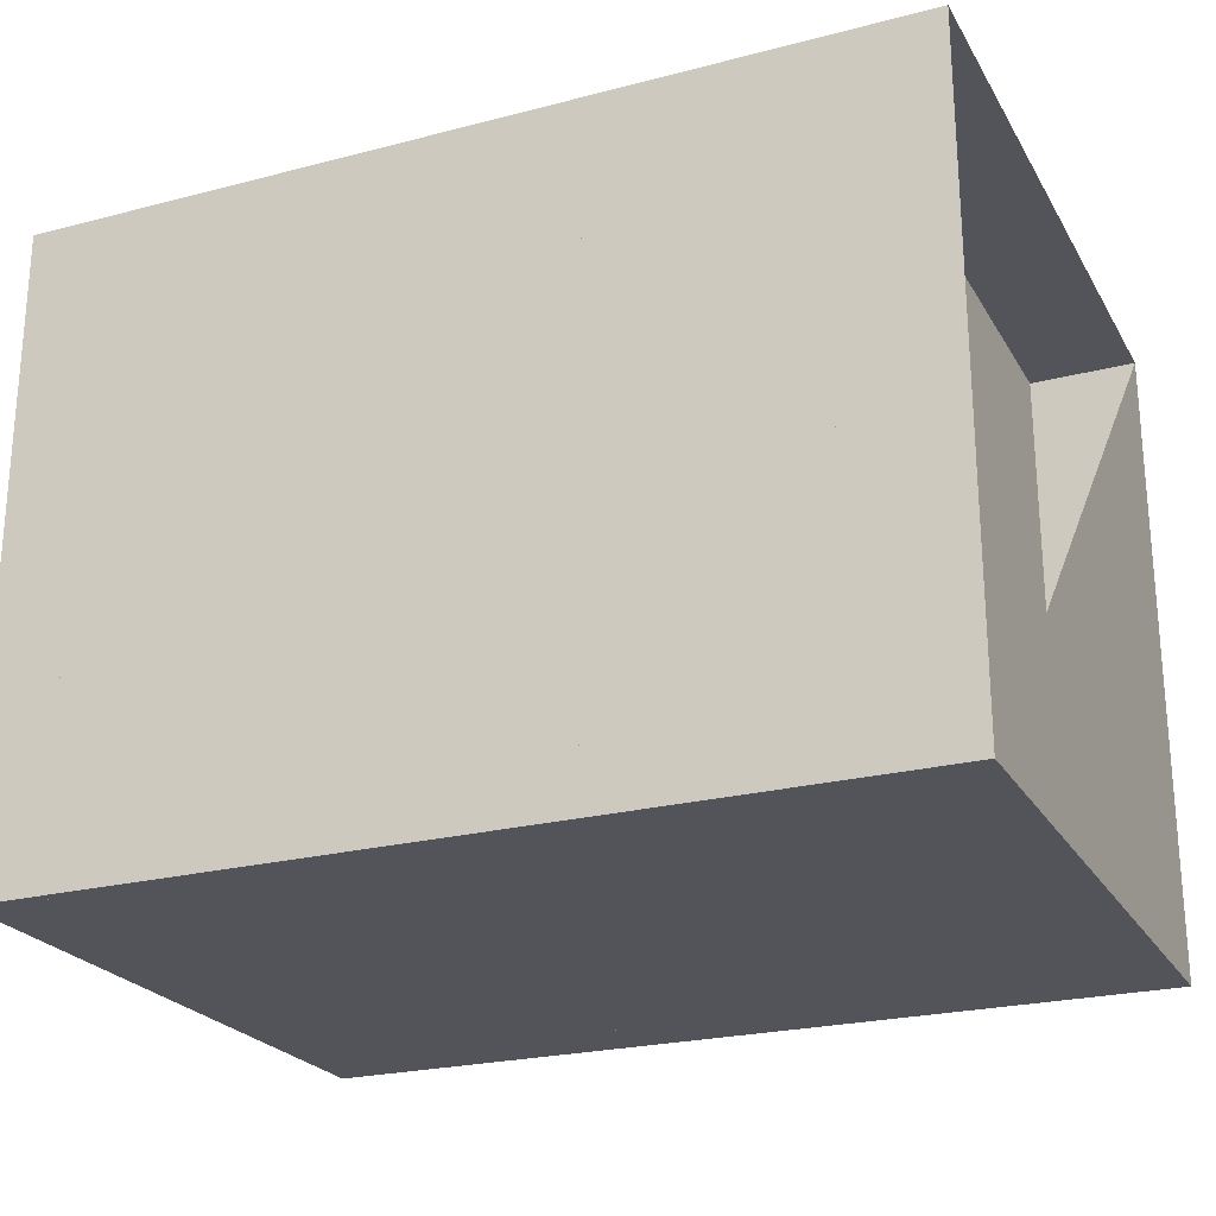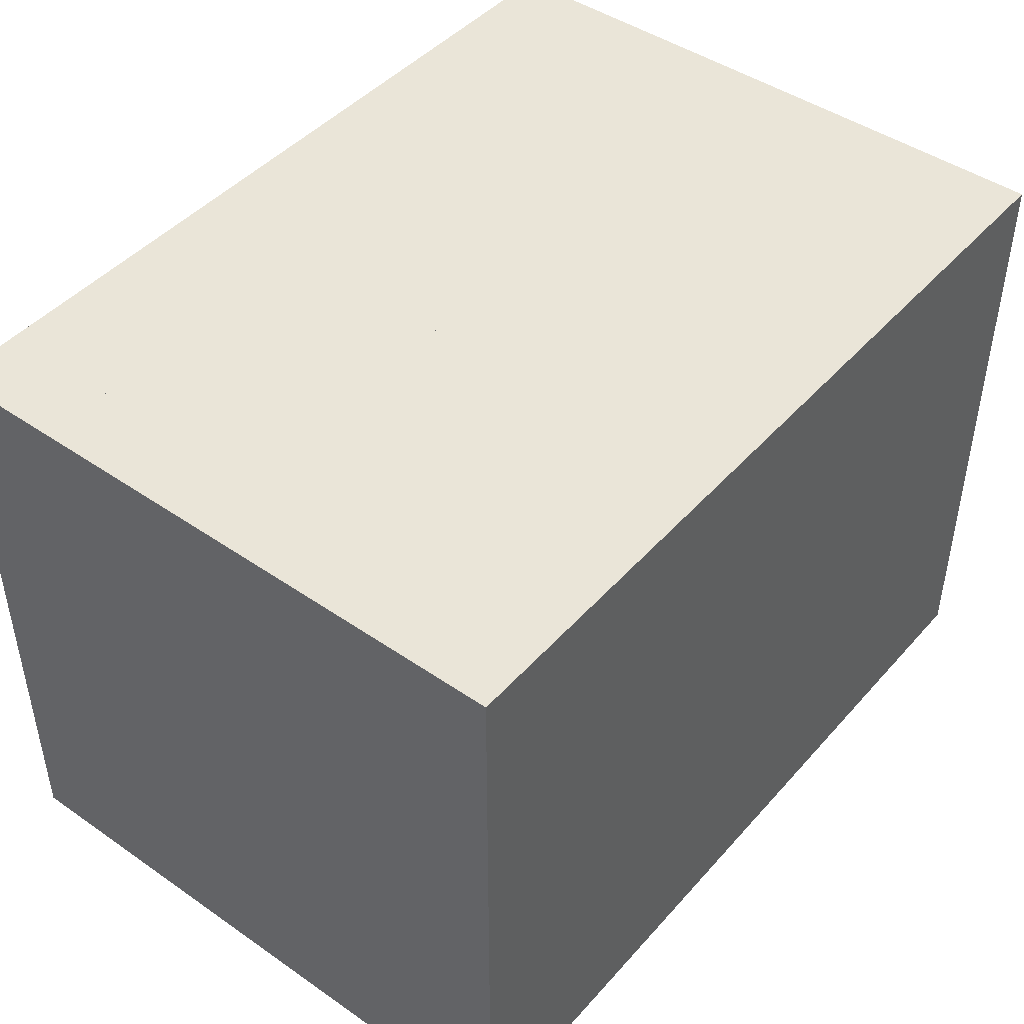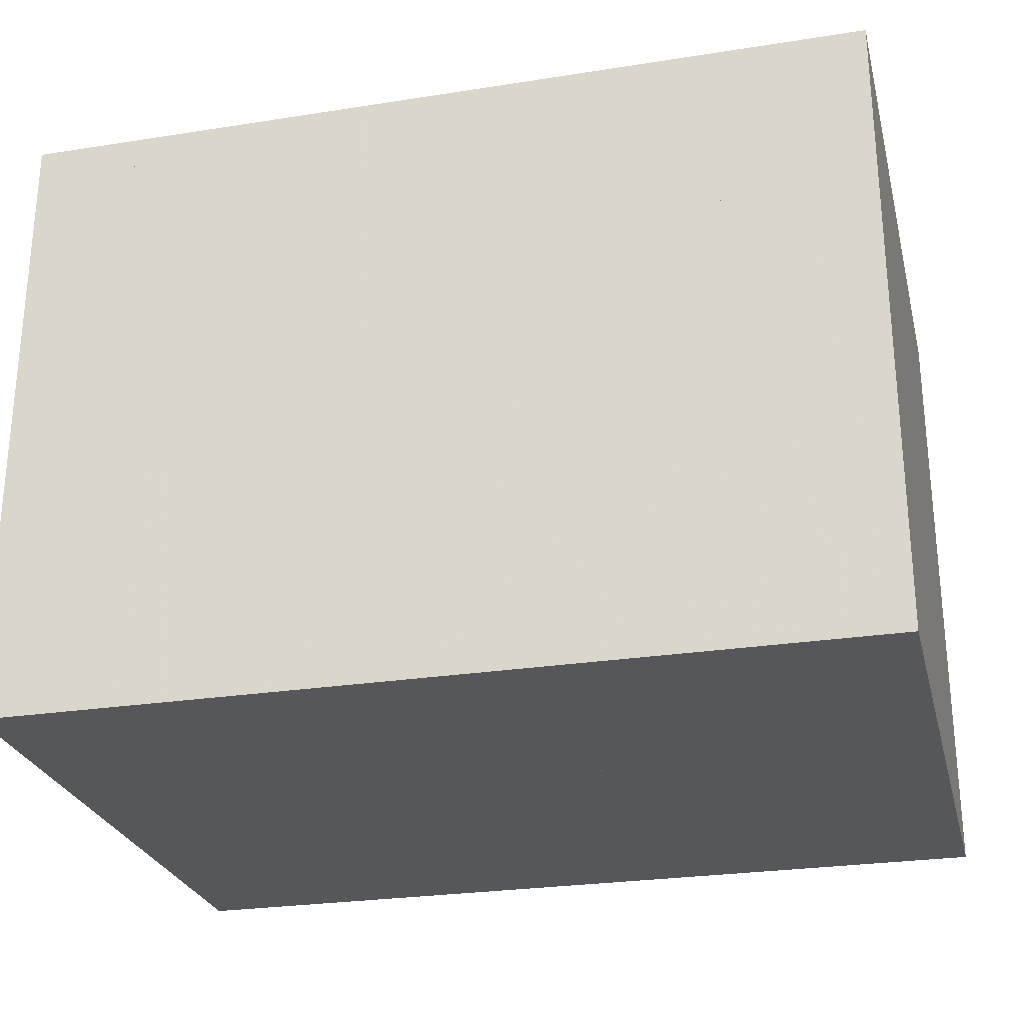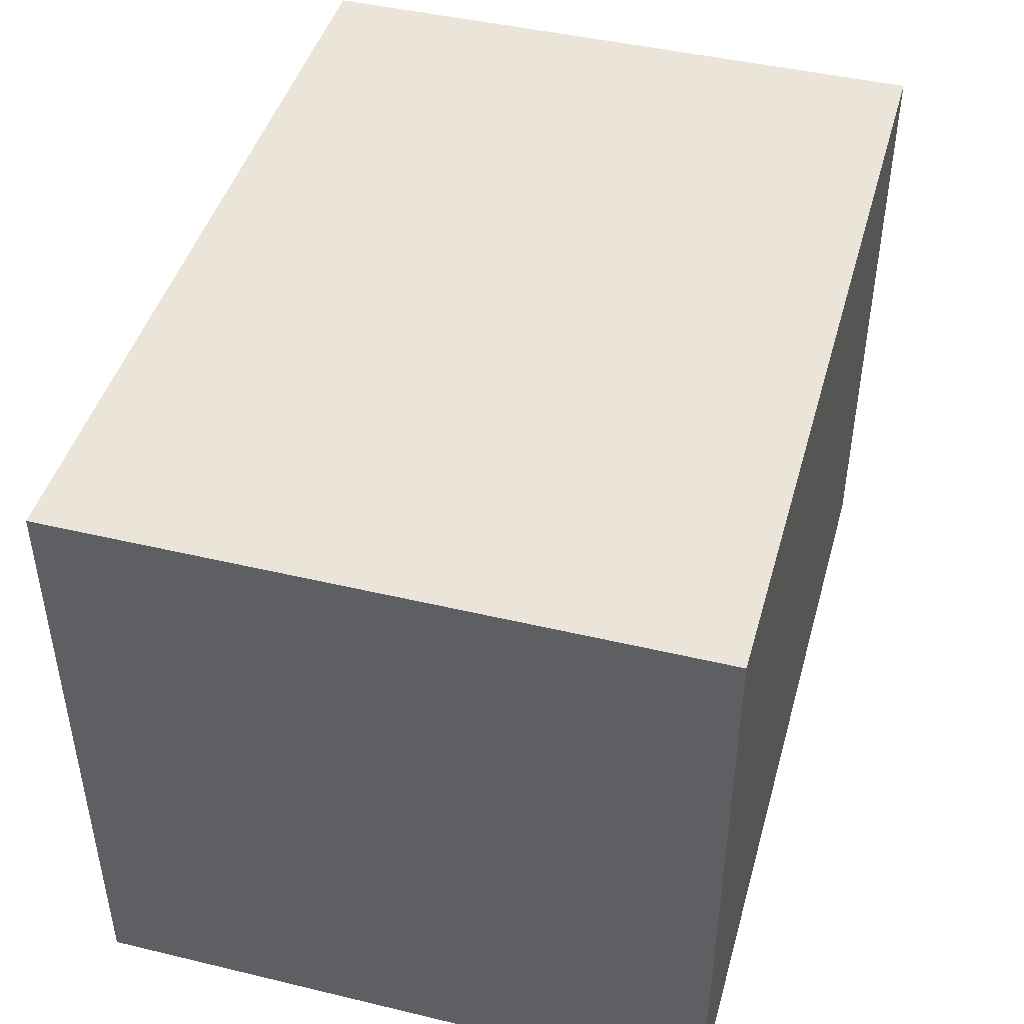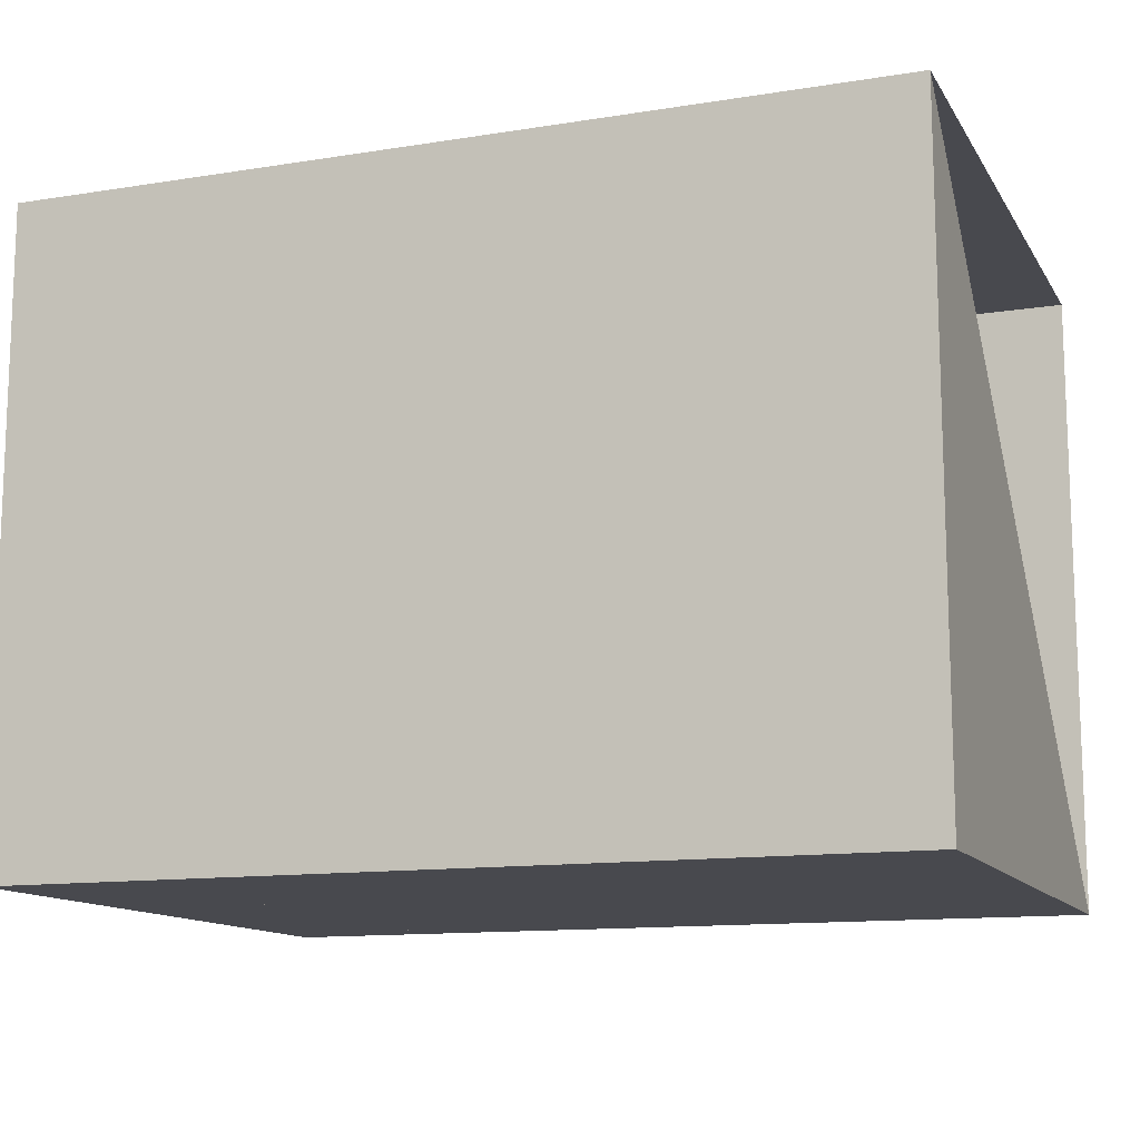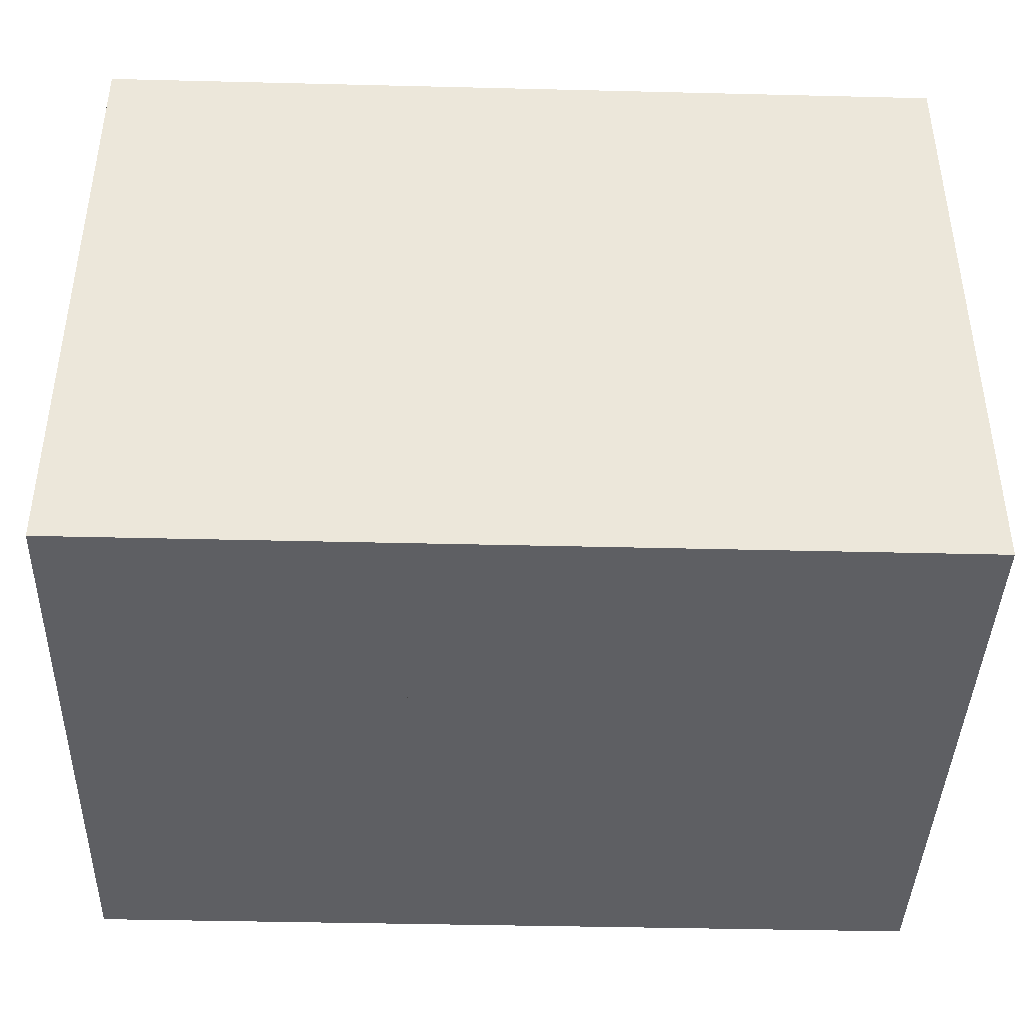
<metadata>
{"format":"obj","ext":"obj","renderer":"f3d","projection":"perspective","resolution":1024,"background":"white","views":[{"elev":-23.7,"azim":-156.5,"up":"+Z"},{"elev":45.3,"azim":128.6,"up":"+Y"},{"elev":-26.5,"azim":13.8,"up":"+Y"},{"elev":44.8,"azim":105.5,"up":"+Z"},{"elev":-12.6,"azim":-159.6,"up":"+Y"},{"elev":-41.3,"azim":178.3,"up":"+Z"}]}
</metadata>
<code>
v 0 -1 -1
v 0 -1 1
v 0 1 1
v 0 1 -1
v 0.3361 -1 -1
v 0.3361 -1 1
v 0.3361 1 1
v 0.3361 1 -1
v 0.6611 -1 -1
v 0.6611 -1 1
v 0.6611 1 1
v 0.6611 1 -1
v 0.9982 -1 -1
v 0.9982 -1 1
v 0.9982 1 1
v 0.9982 1 -1
v 1.347 -1 -1
v 1.347 -1 1
v 1.347 1 1
v 1.347 1 -1
v 1.678 -1 -1
v 1.678 -1 1
v 1.678 1 1
v 1.678 1 -1
v 1.98 -1 -1
v 1.98 -1 1
v 1.98 1 1
v 1.98 1 -1
v 2.246 -1 -1
v 2.246 -1 1
v 2.246 1 1
v 2.246 1 -1
v 2.489 -1 -1
v 2.489 -1 1
v 2.489 1 1
v 2.489 1 -1
v 2.717 -1 -1
v 2.717 -1 1
v 2.717 1 1
v 2.717 1 -1
f 1 2 4 5
f 5 6 7 8
f 5 6 2 1
f 6 7 3 2
f 7 8 4 3
f 8 5 1 4
f 9 10 11 12
f 9 10 6 5
f 10 11 7 6
f 11 12 8 7
f 12 9 5 8
f 13 14 15 16
f 13 14 10 9
f 14 15 11 10
f 15 16 12 11
f 16 13 9 12
f 17 18 19 20
f 17 18 14 13
f 18 19 15 14
f 19 20 16 15
f 20 17 13 16
f 21 22 23 24
f 21 22 18 17
f 22 23 19 18
f 23 24 20 19
f 24 21 17 20
f 25 26 27 28
f 25 26 22 21
f 26 27 23 22
f 27 28 24 23
f 28 25 21 24
f 29 30 31 32
f 29 30 26 25
f 30 31 27 26
f 31 32 28 27
f 32 29 25 28
f 33 34 35 36
f 33 34 30 29
f 34 35 31 30
f 35 36 32 31
f 36 33 29 32
f 37 38 39 40
f 37 38 34 33
f 38 39 35 34
f 39 40 36 35
f 40 37 33 36

</code>
